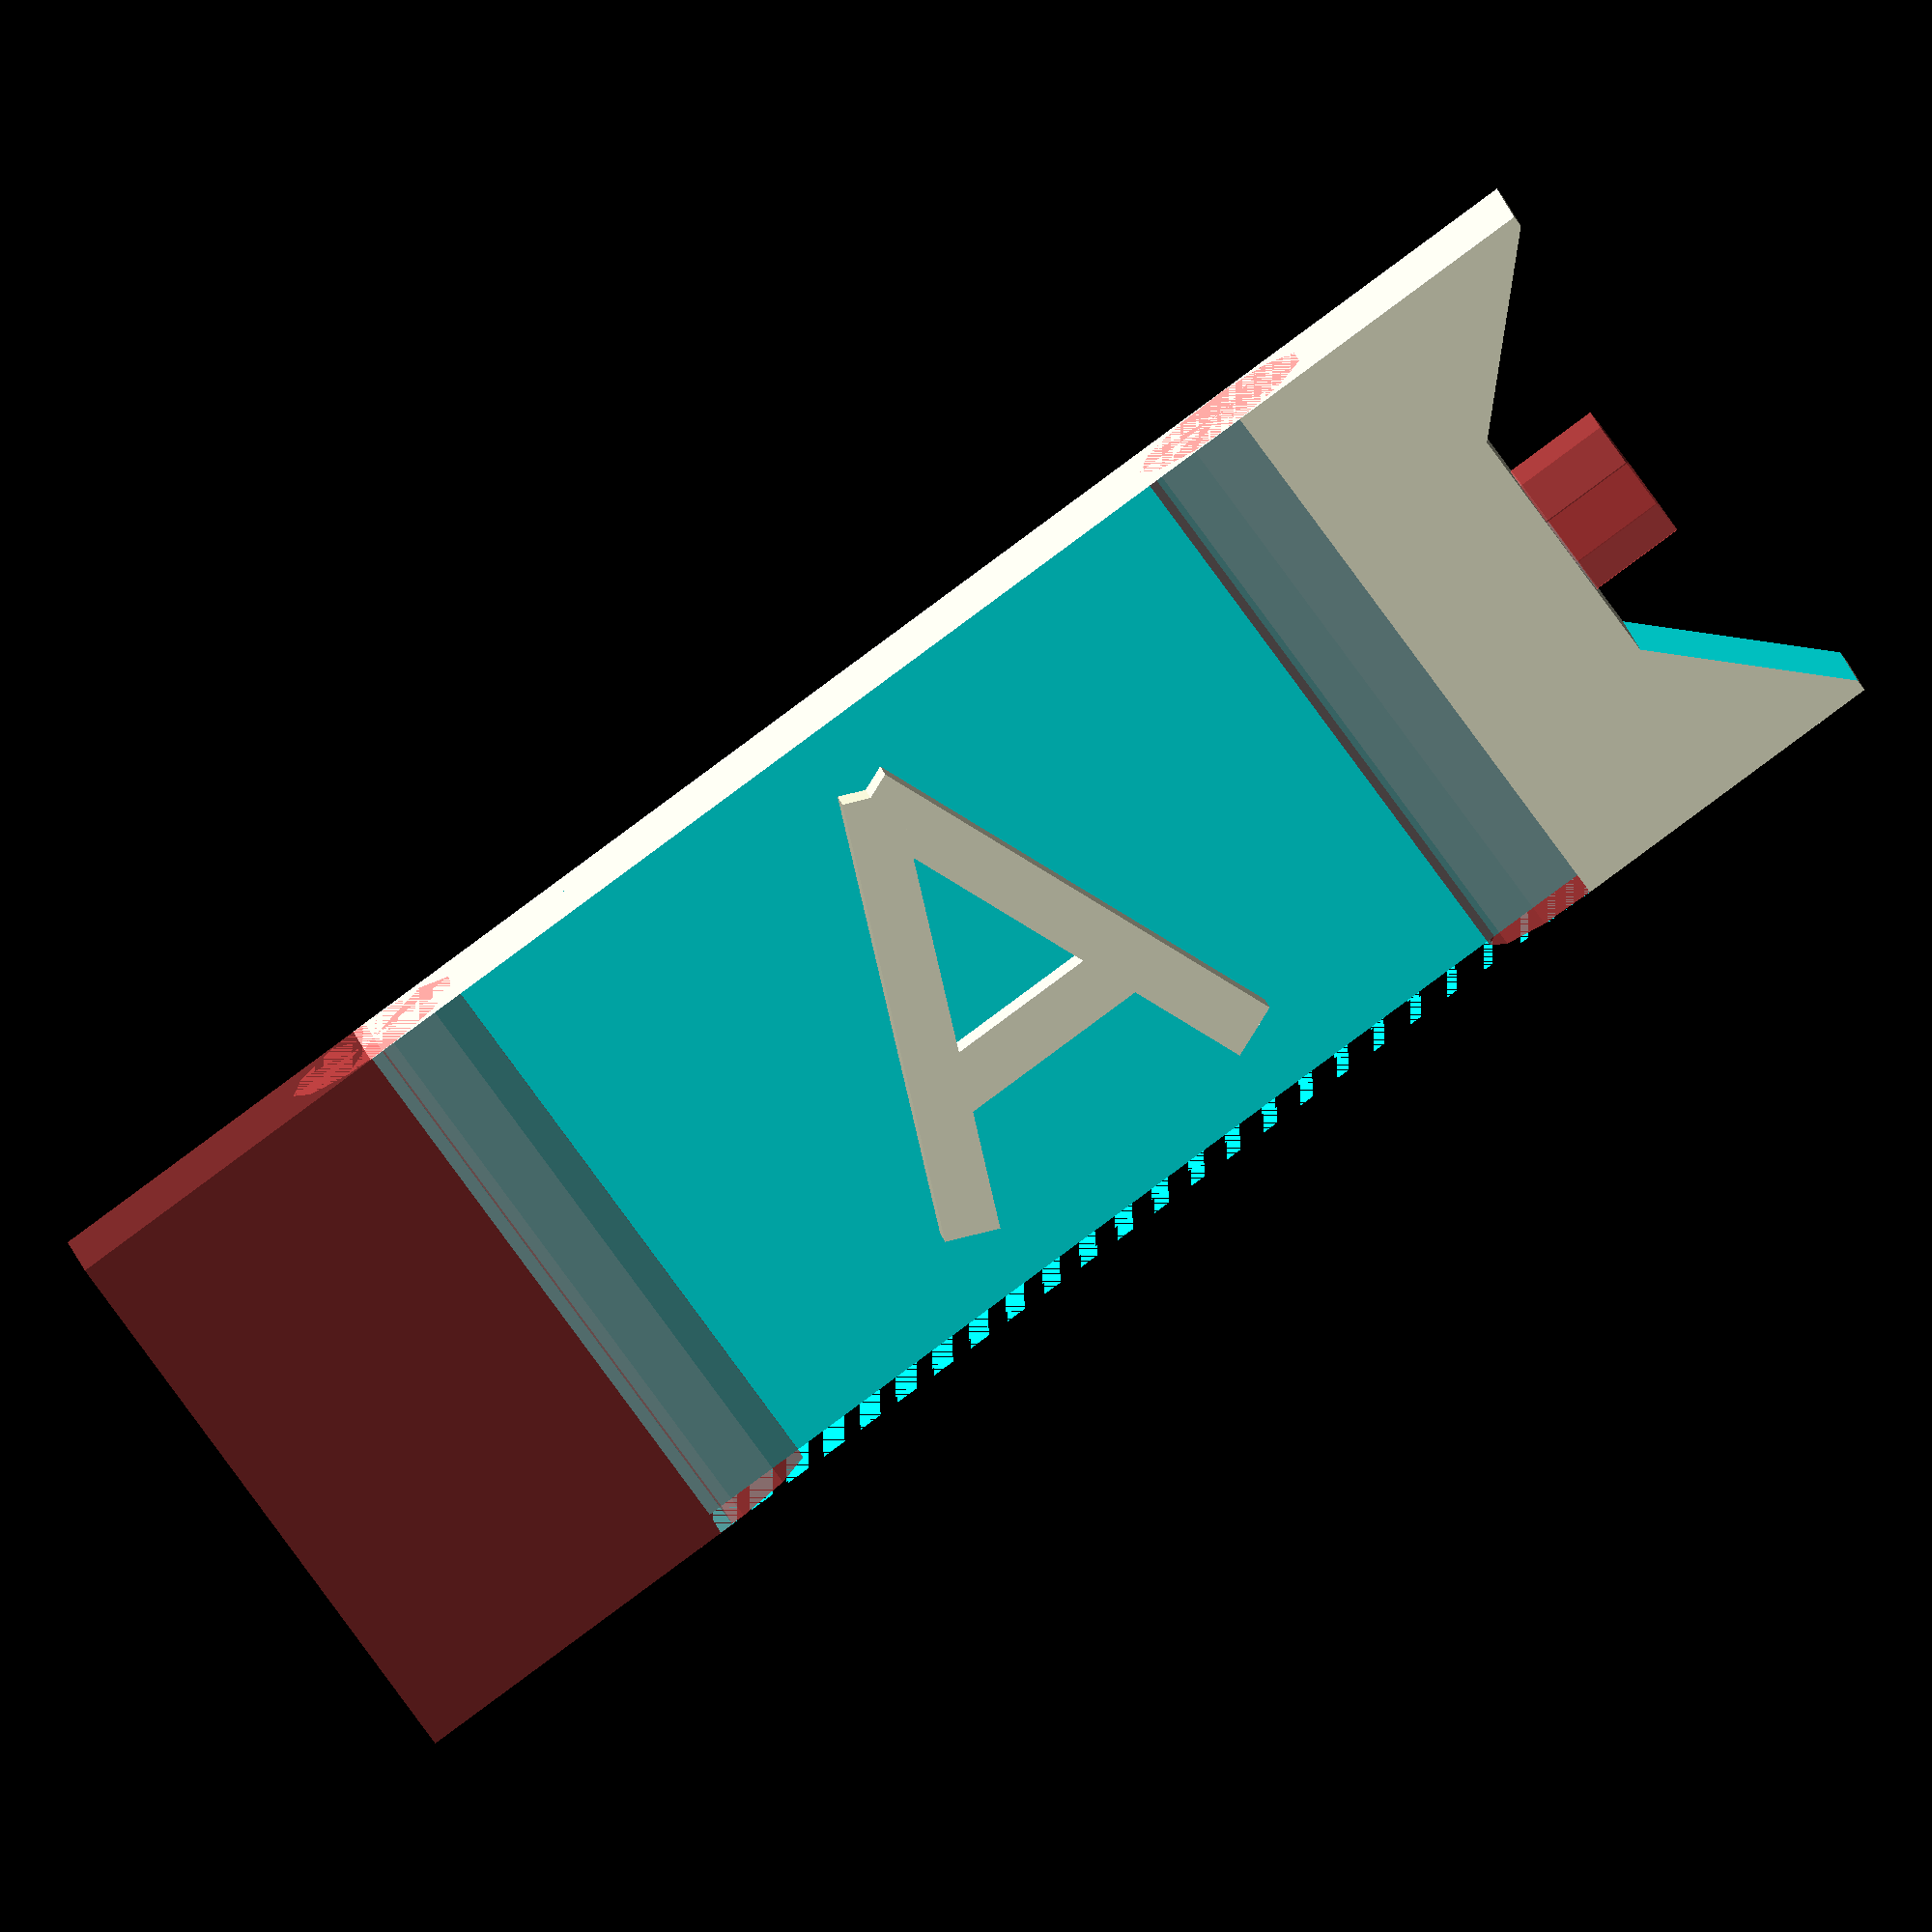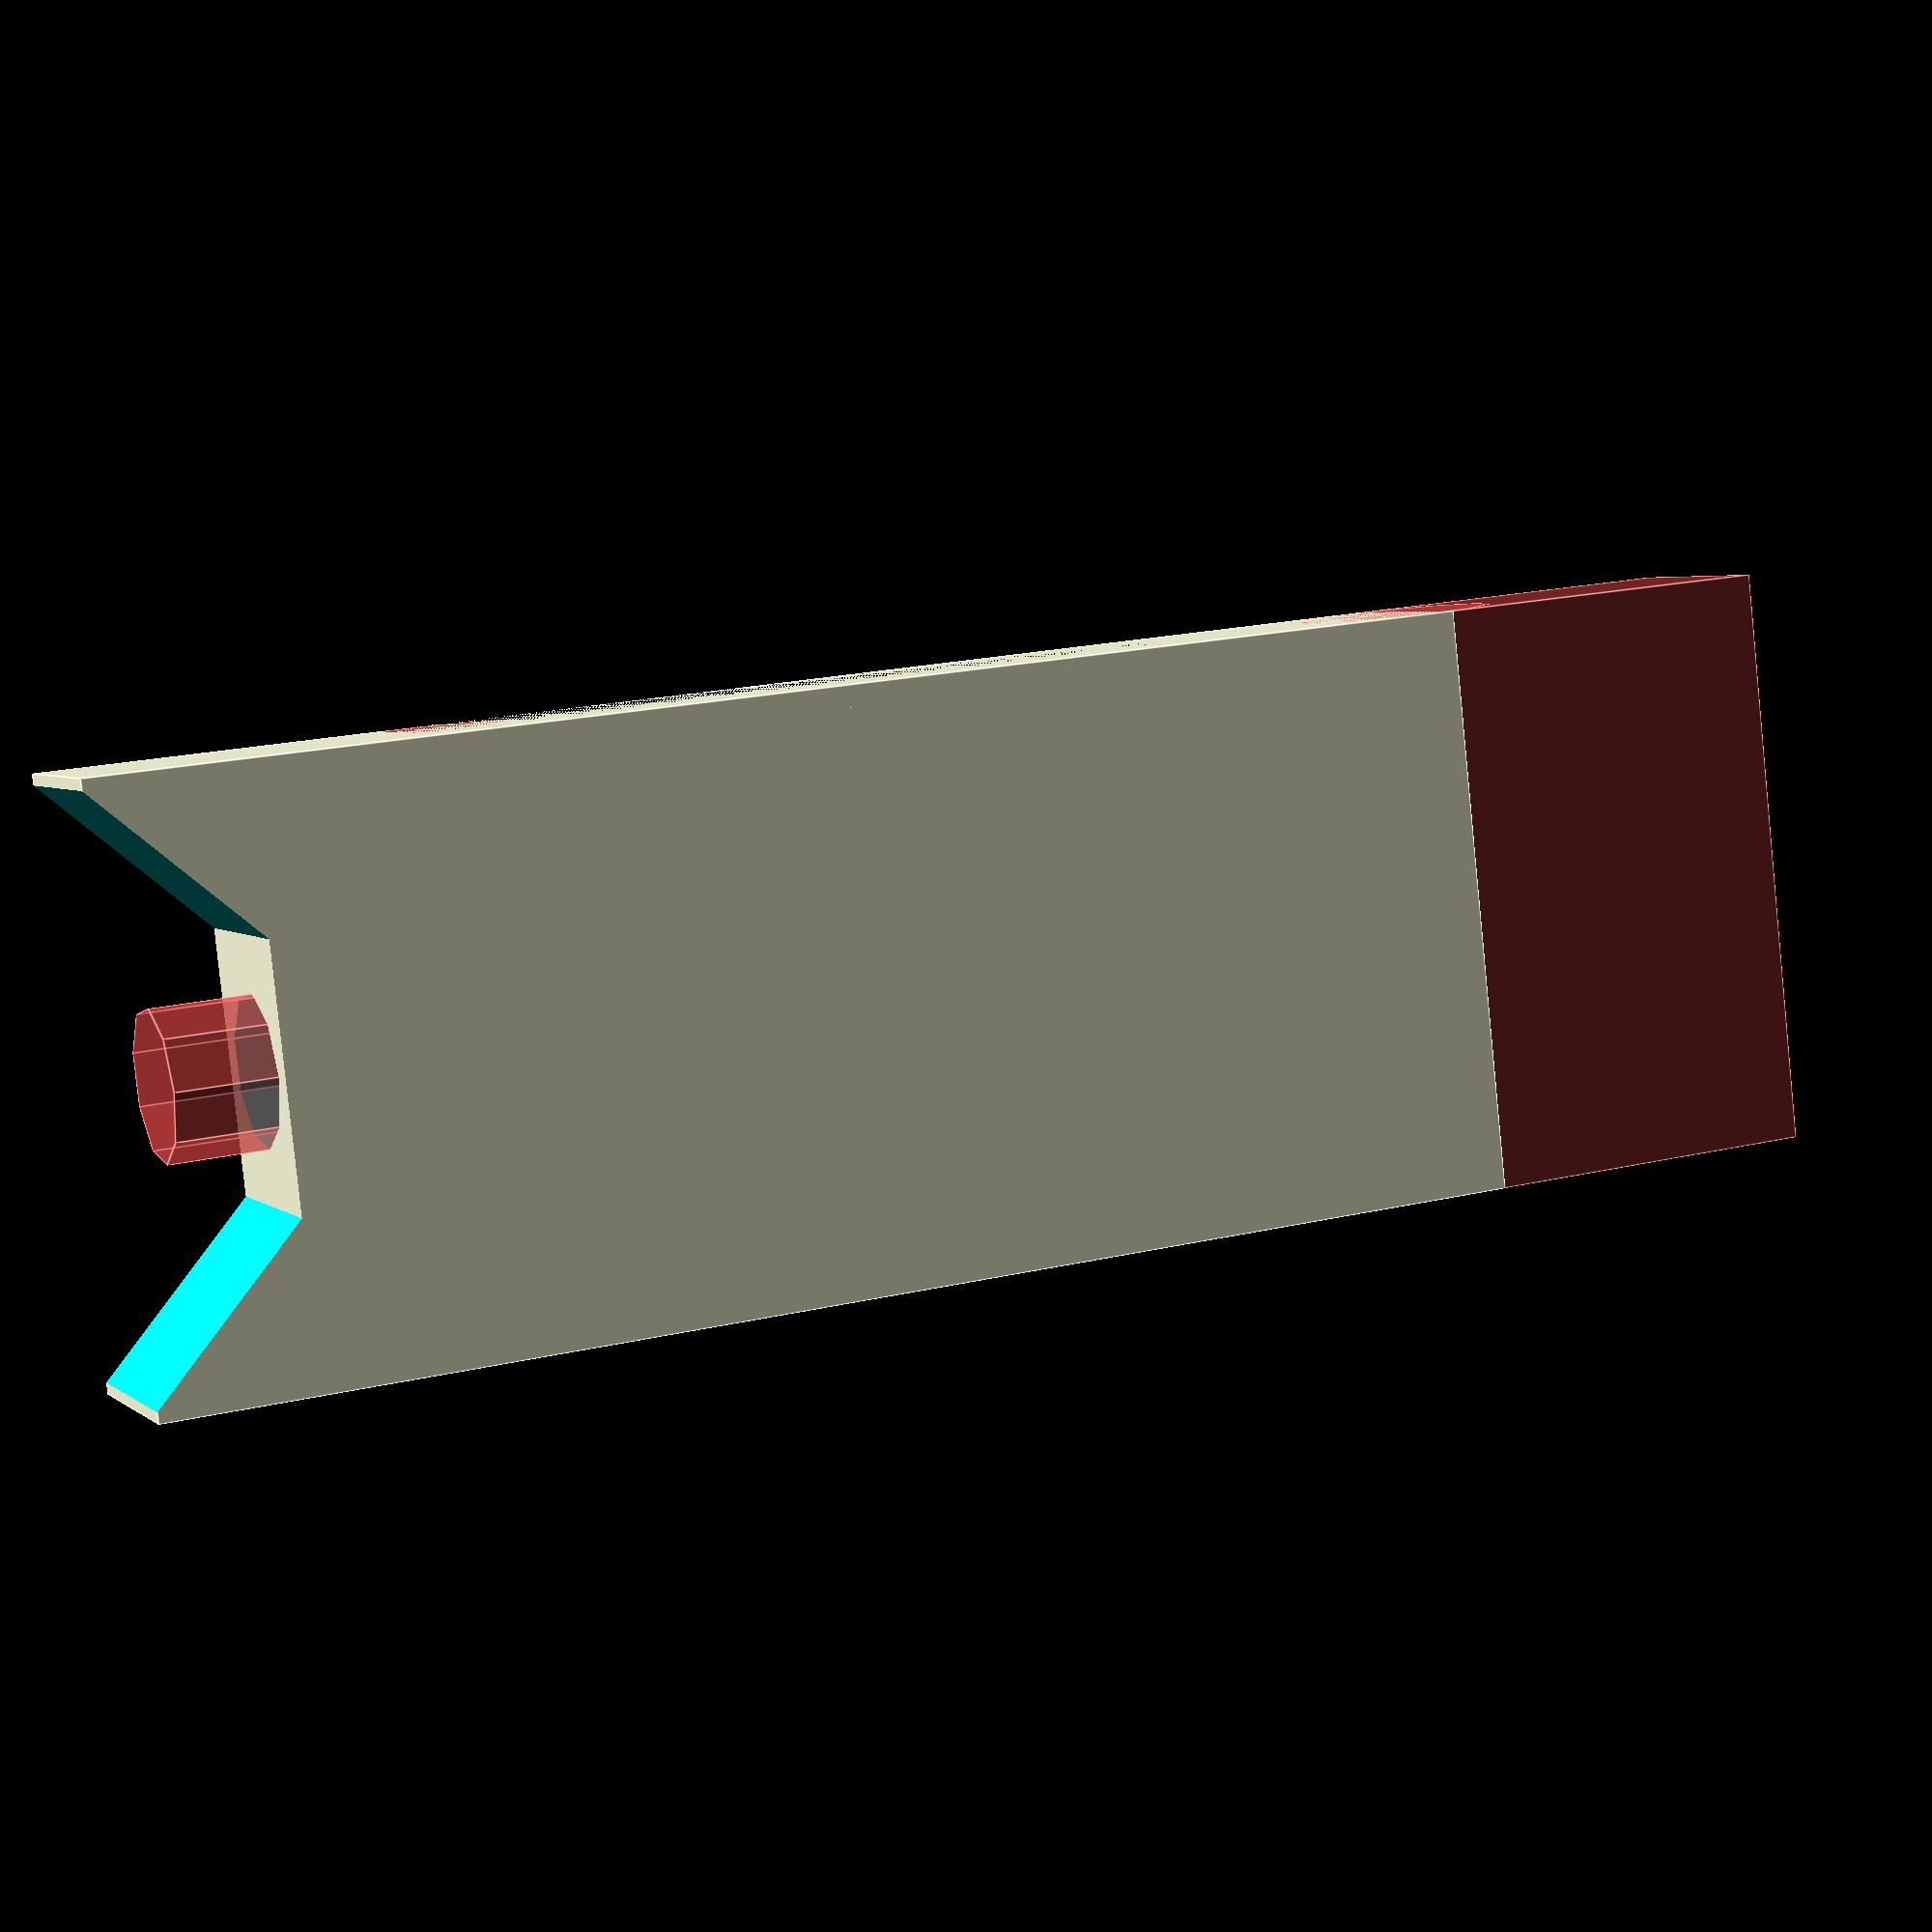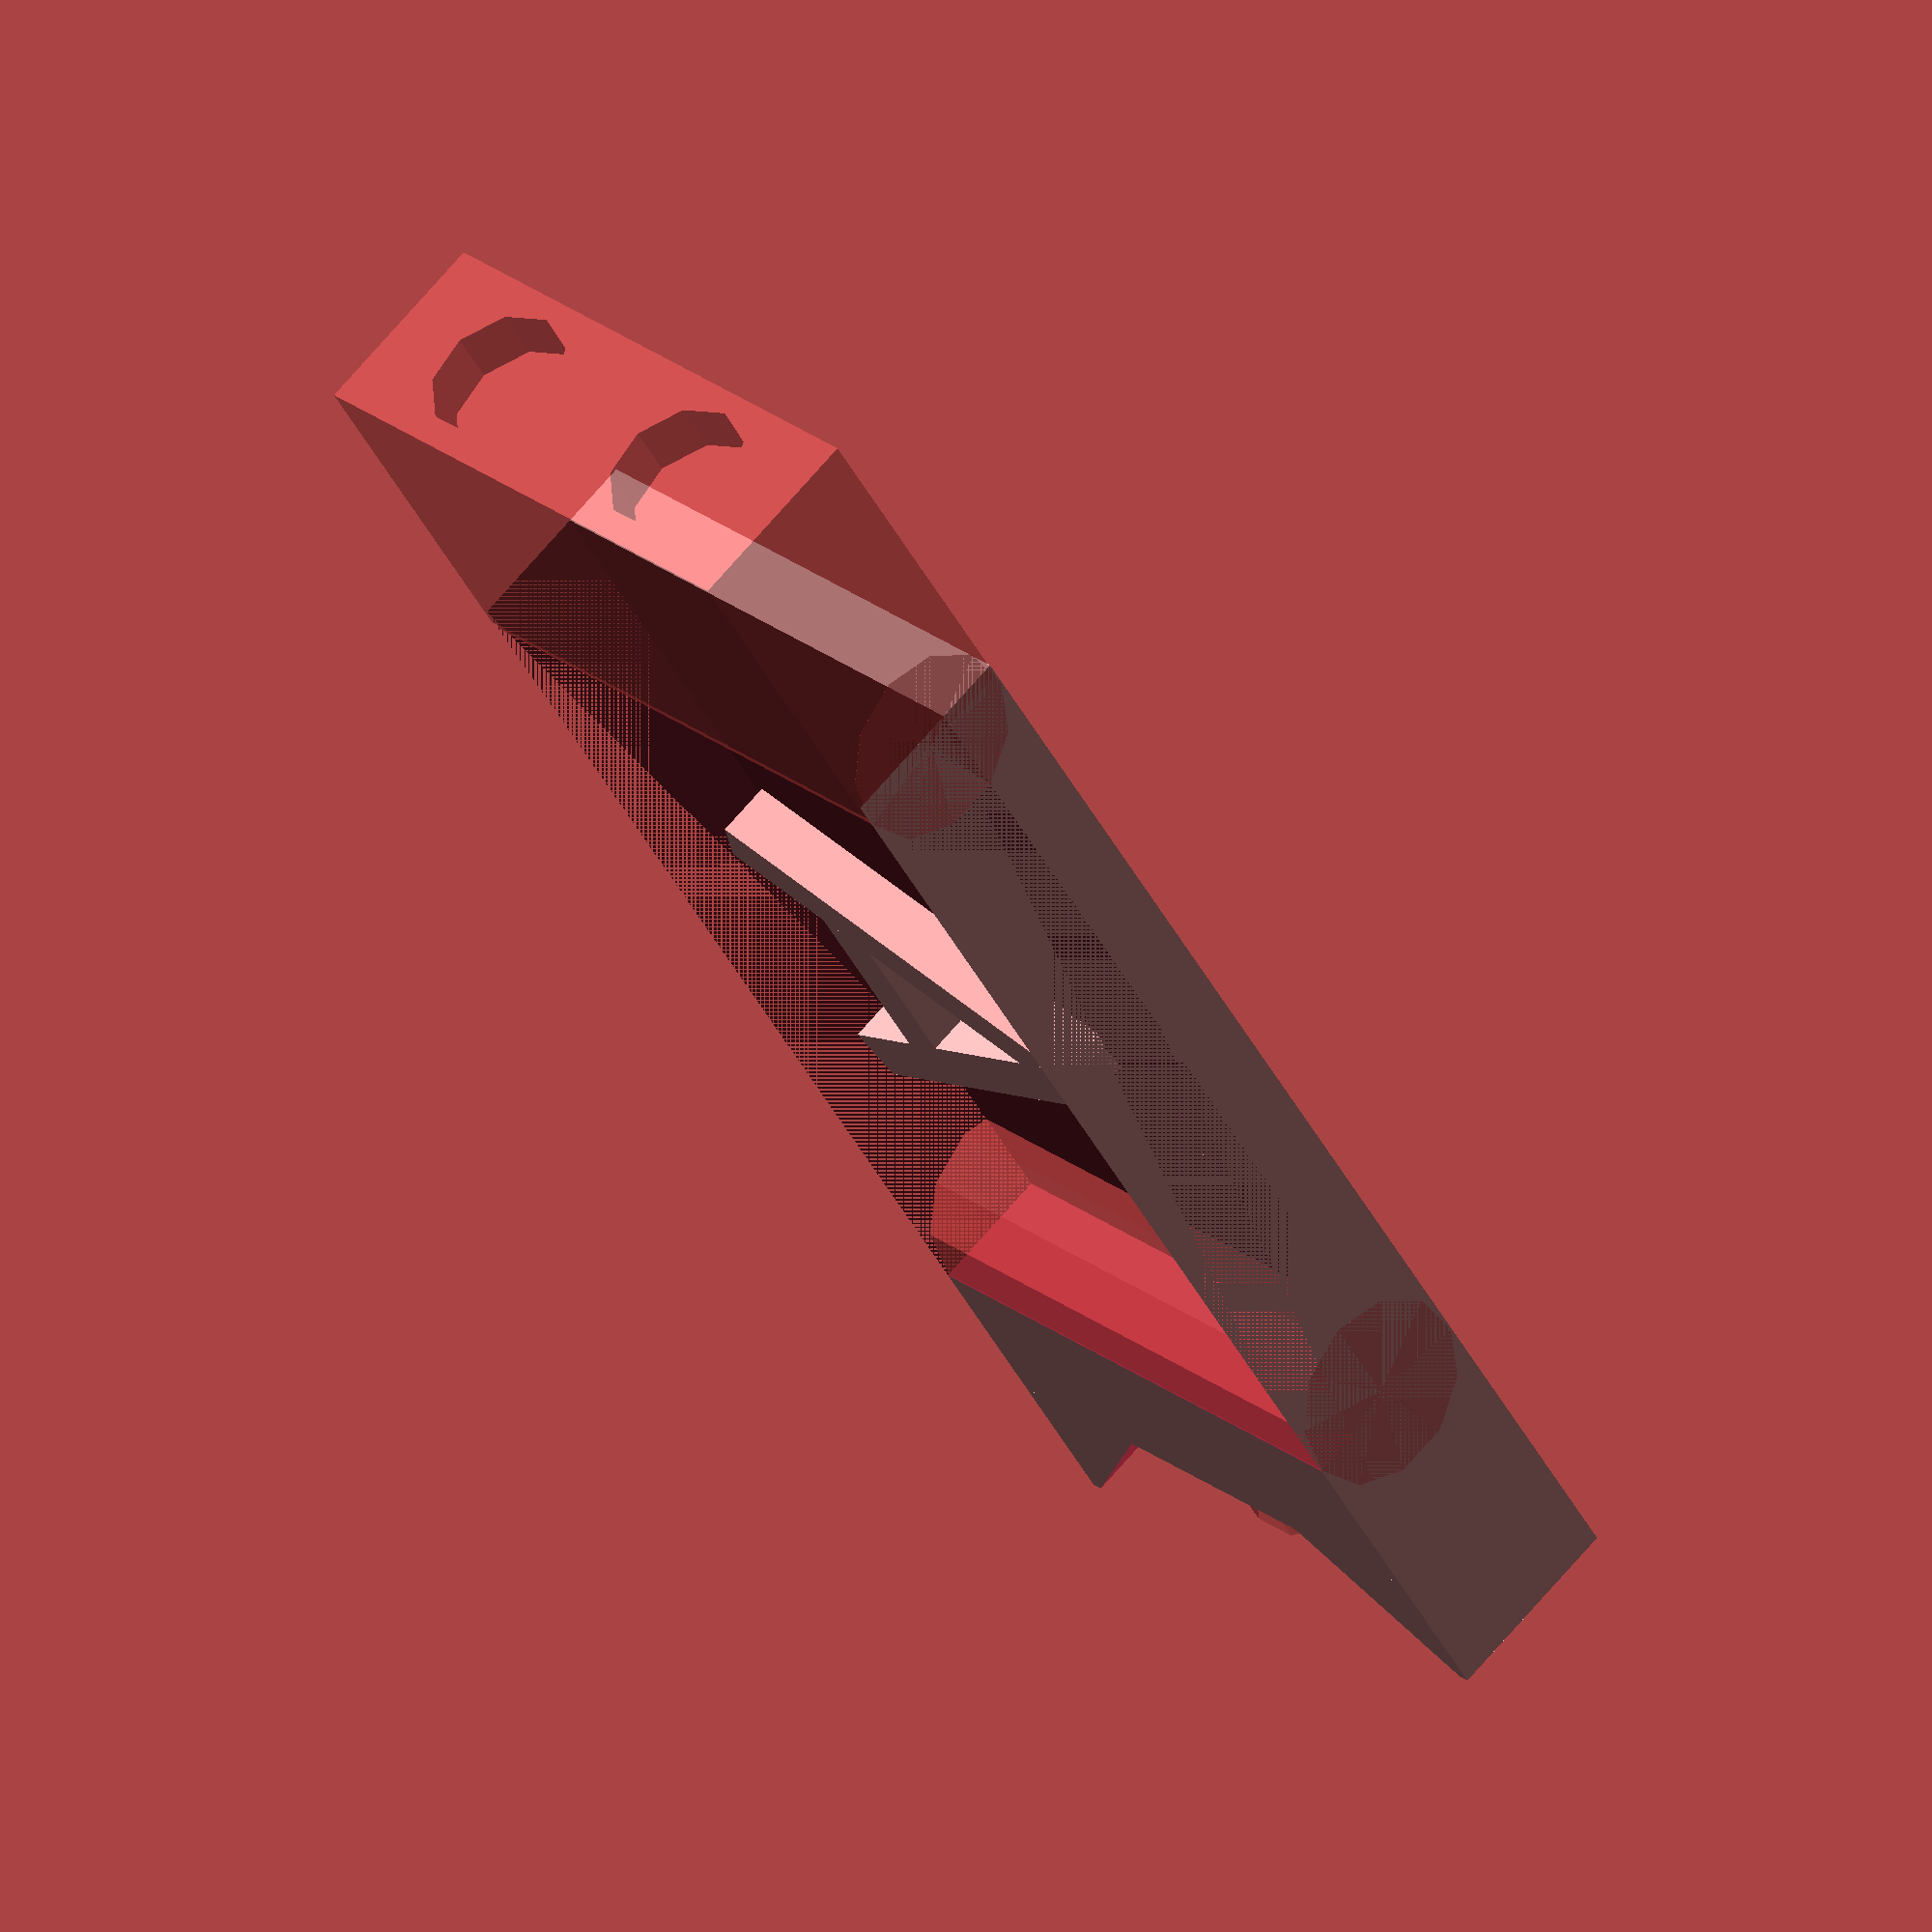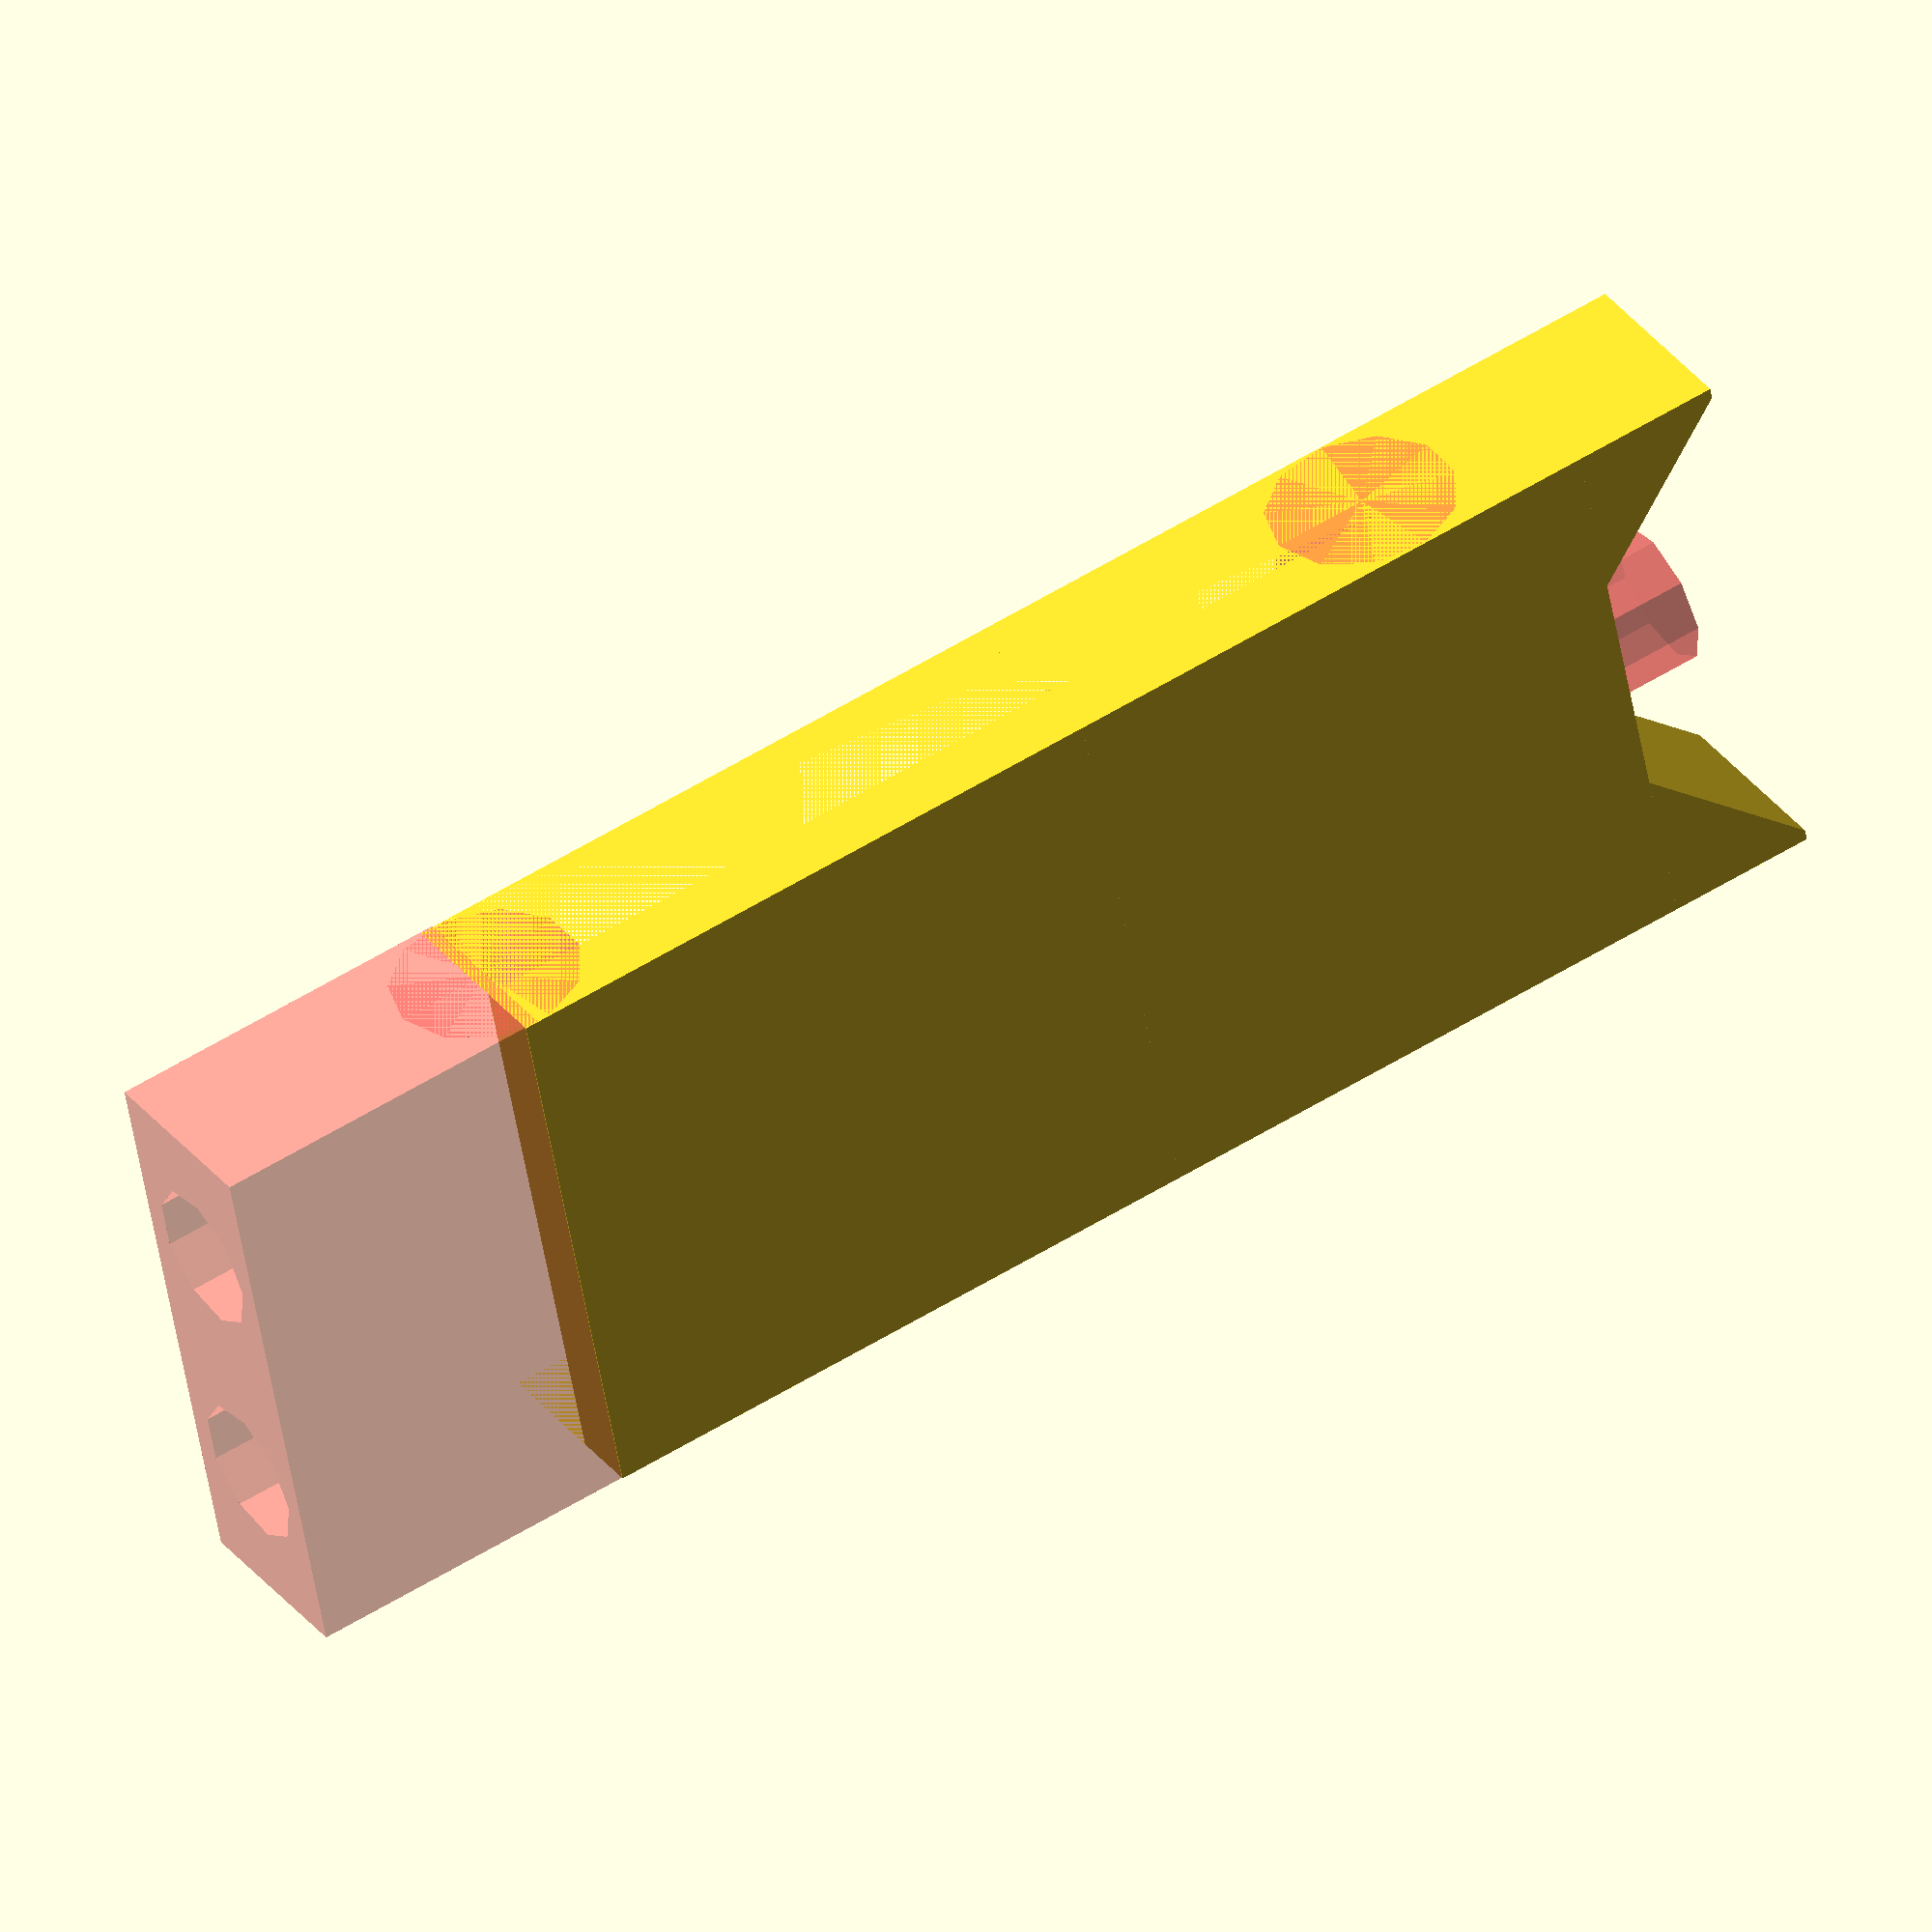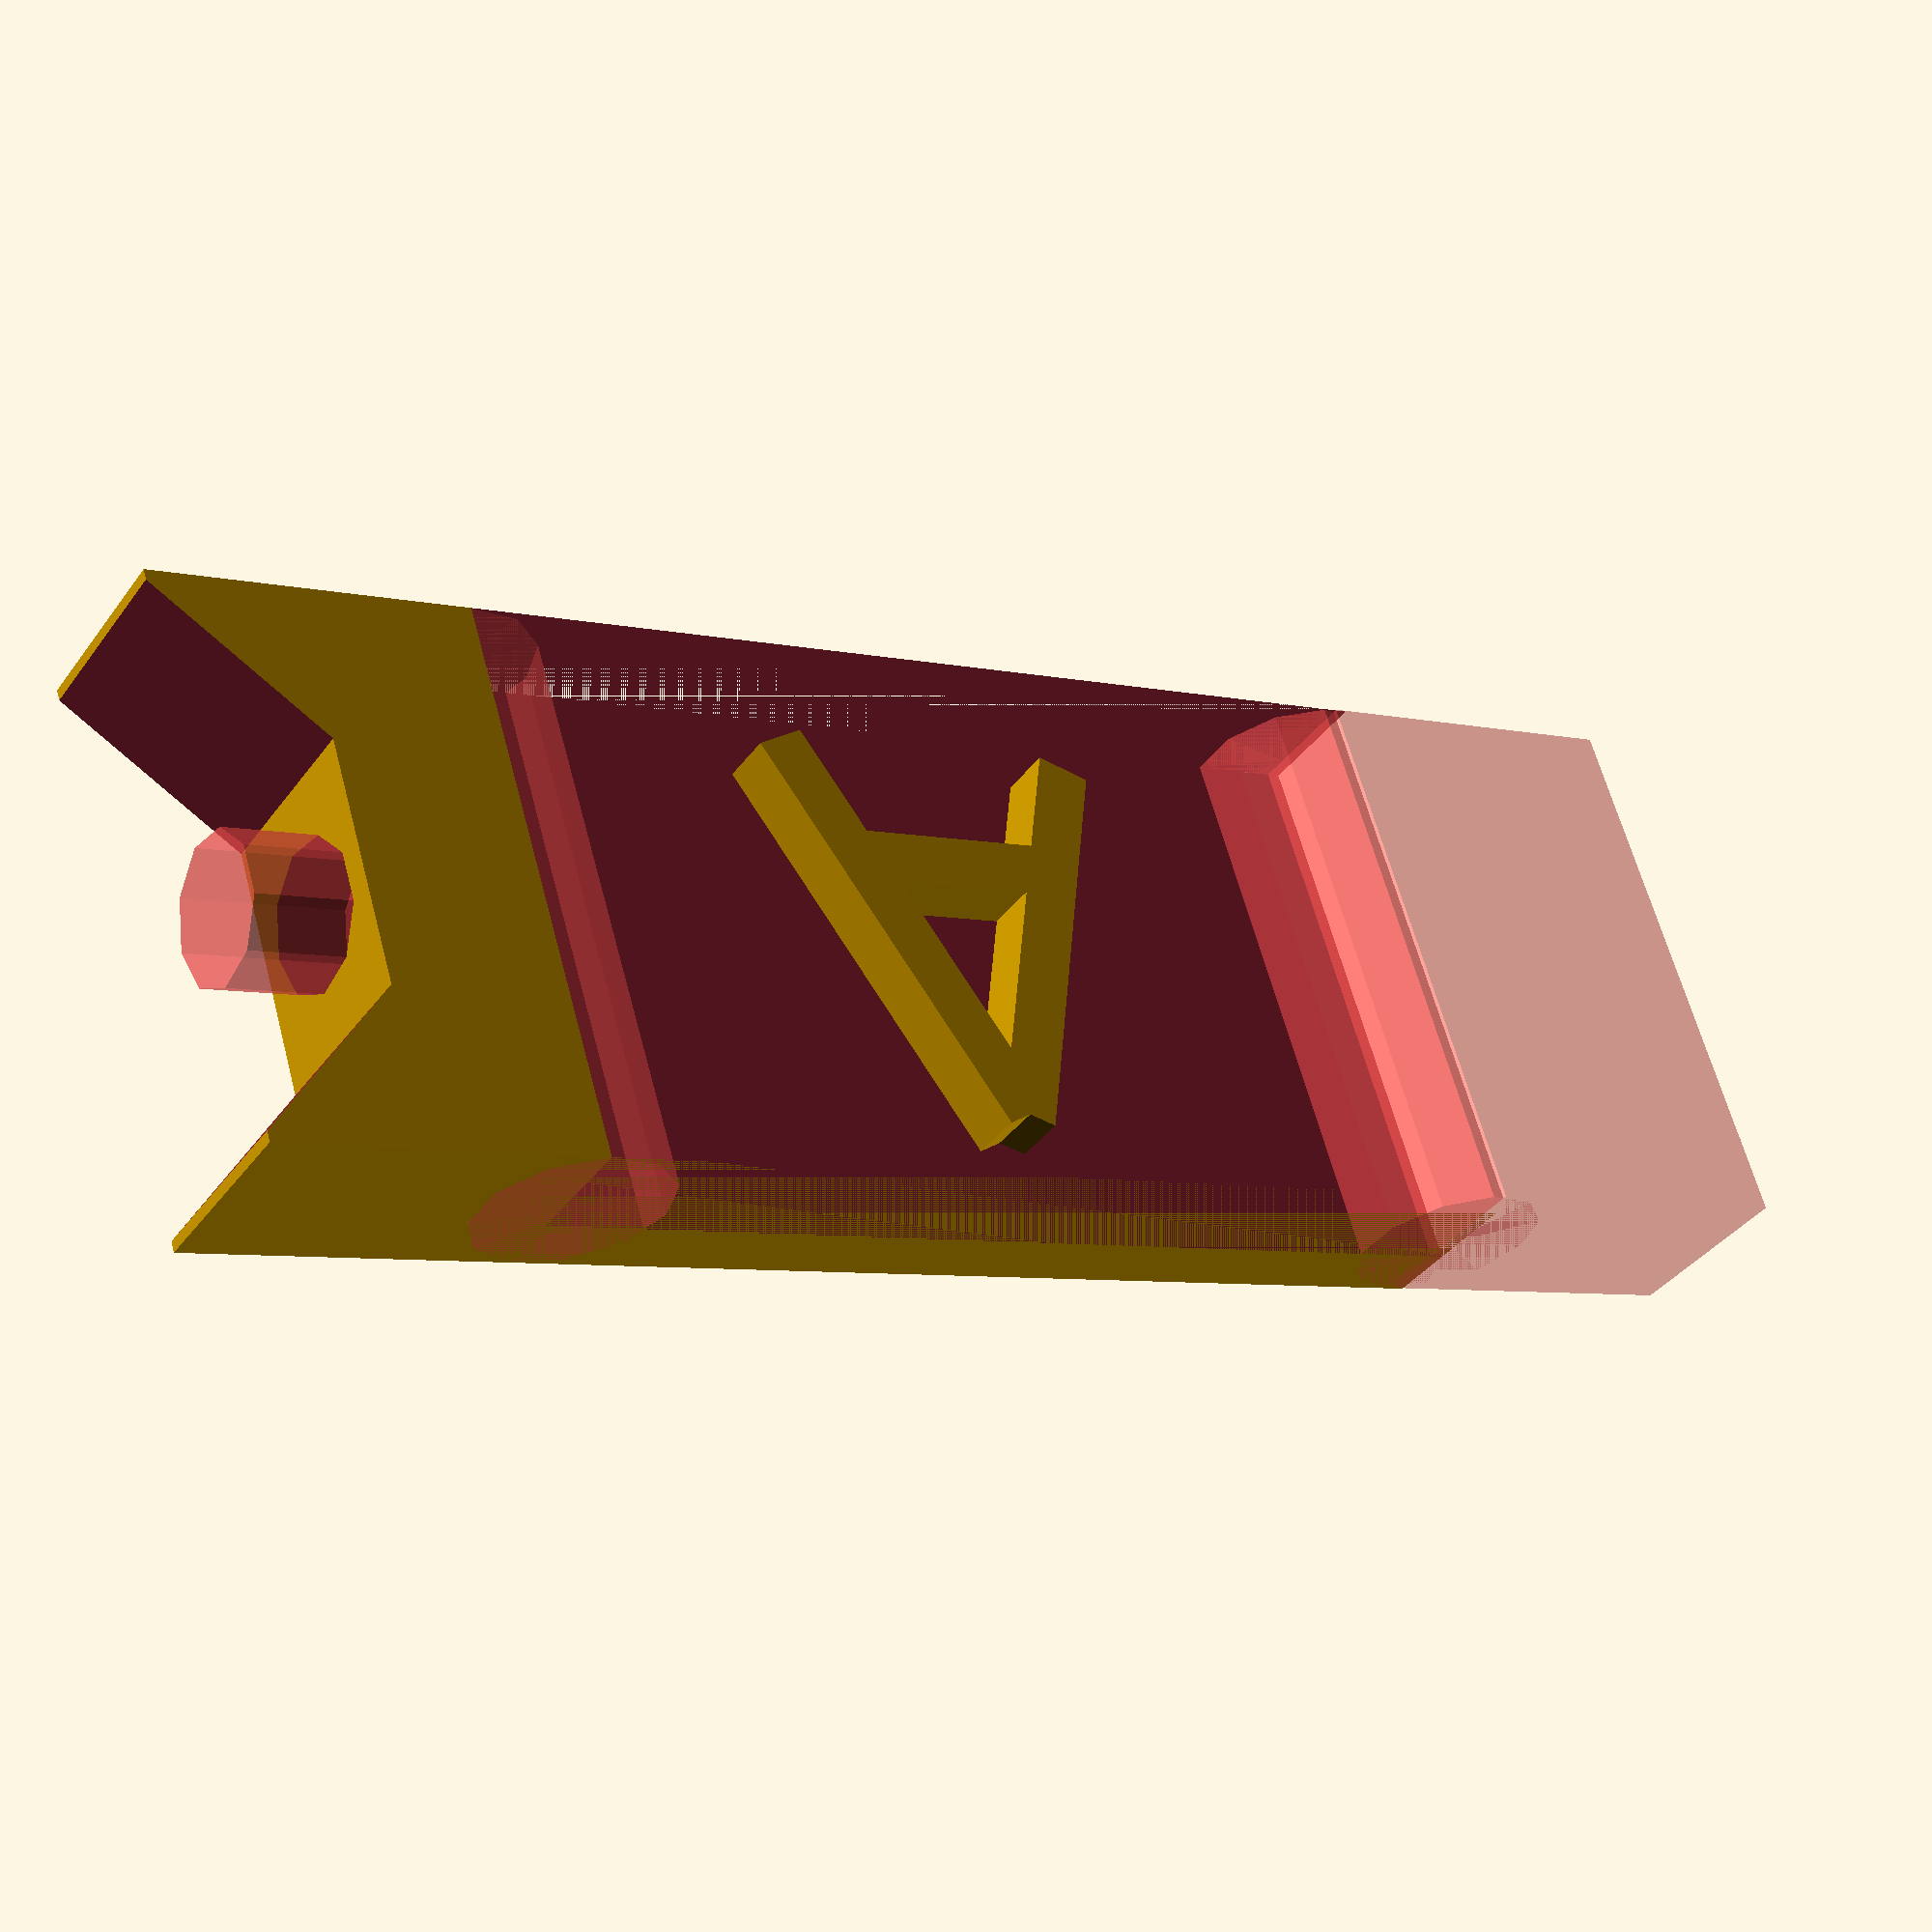
<openscad>
//Азотистые основания:    
x=50;     
y=21;     
z=7;      
t=0;        
z2=2.5;
edge=13.49;        
dx=19.0209;   
p=14;  //Перемещине буквы А по плоскости
//Аденин                
difference(){
 translate ([dx/2, t, 0]){                                       
  difference(){ 
    color() translate ([0, 0, 0]) cube ([x, y, z],center=true);                      
    rotate([180, 180, 0]) translate([41, 0, 0])

union(){       

 difference(){

union(){

 translate ([dx/2, t, 0]) {   

  color() translate ([0, 0, 5]) cube ([x-dx/2, y, z+4], center=true);    

  translate([-25, 0, 0]) color() rotate ([0, 0, 45]) cube ([15, 15, z+2], center=true);     

   translate([24.78, -9.5, -1]) cube([10, 19, 5]);
}
}   
	translate([-32, 0, 0]) cube([21, 21, 10],center=true);

translate([-10, -10.5, 2]) cube([50, 21, 5]);
}


}
#rotate([0, 90, 0]) translate([0, 0, -23]) cylinder(6, 2.65, 2.65);
translate([-13, -10.5, -1]) cube([39, 21, 5]);
}       

} 
}
difference(){

#translate([34,-10.5,-3.45]) cube([13, 21, 7]);
#rotate([0, 90, 0]) translate([0, -5, 45]) cylinder(5, 2.65, 2.65);
#rotate([0, 90, 0]) translate([0, 5, 45]) cylinder(5, 2.65, 2.65);
}
#rotate([90, 0, 0]) translate([-3, 0, -10.5]) cylinder(21, 3.5, 3.5);
#rotate([90, 0, 0]) translate([34, 0, -10.5]) cylinder(21, 3.5, 3.5);
//Буква А
 translate([p, -7.55, 0]) rotate ([0, 0, 22]) cube ([2, 16, 2]);
 translate([p, -6.8, 2]) rotate ([45, 90, 22]) cube ([2, 16, 2]);
 translate([p-3.8, 2, 0]) cube ([9, 2, 2]);



          


</openscad>
<views>
elev=351.8 azim=143.9 roll=355.0 proj=o view=wireframe
elev=356.3 azim=186.3 roll=156.6 proj=p view=edges
elev=108.8 azim=55.7 roll=139.3 proj=o view=wireframe
elev=145.7 azim=191.0 roll=31.9 proj=o view=solid
elev=37.1 azim=342.5 roll=328.5 proj=p view=wireframe
</views>
